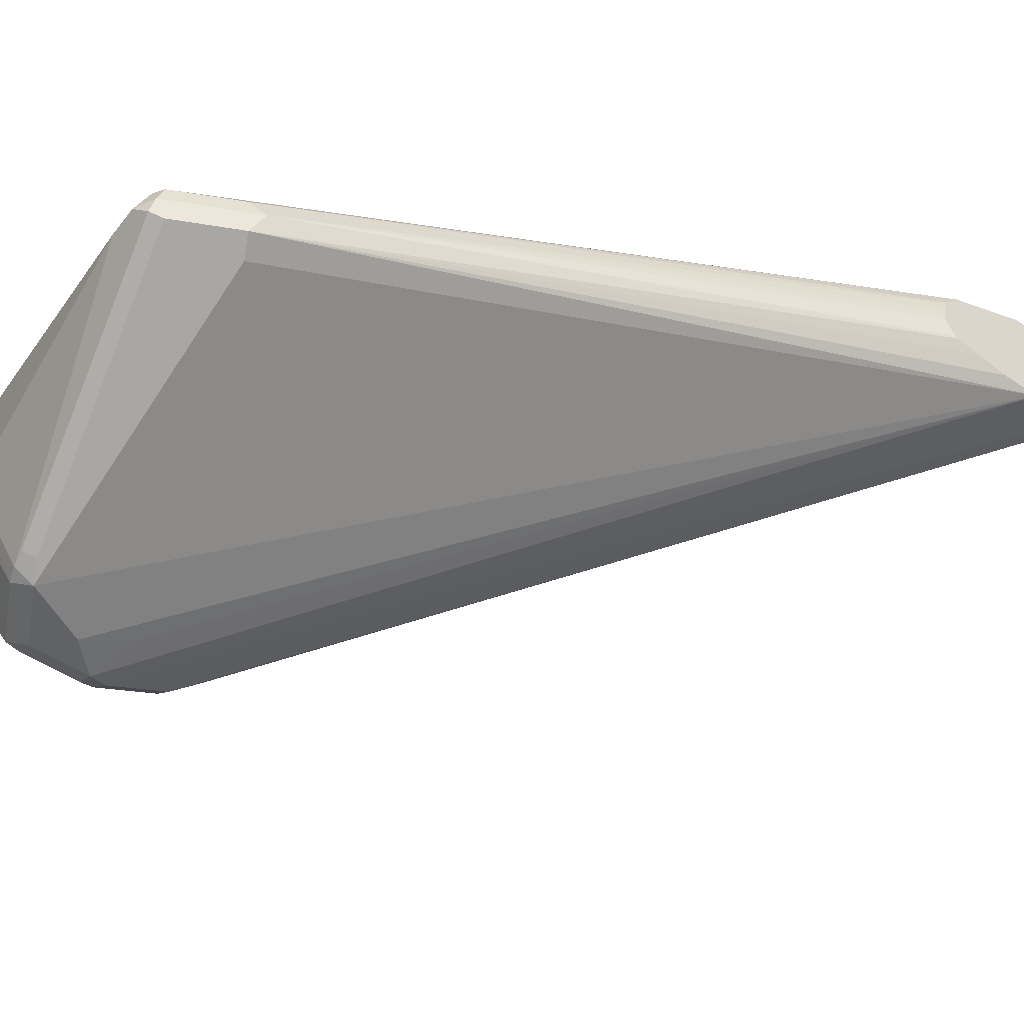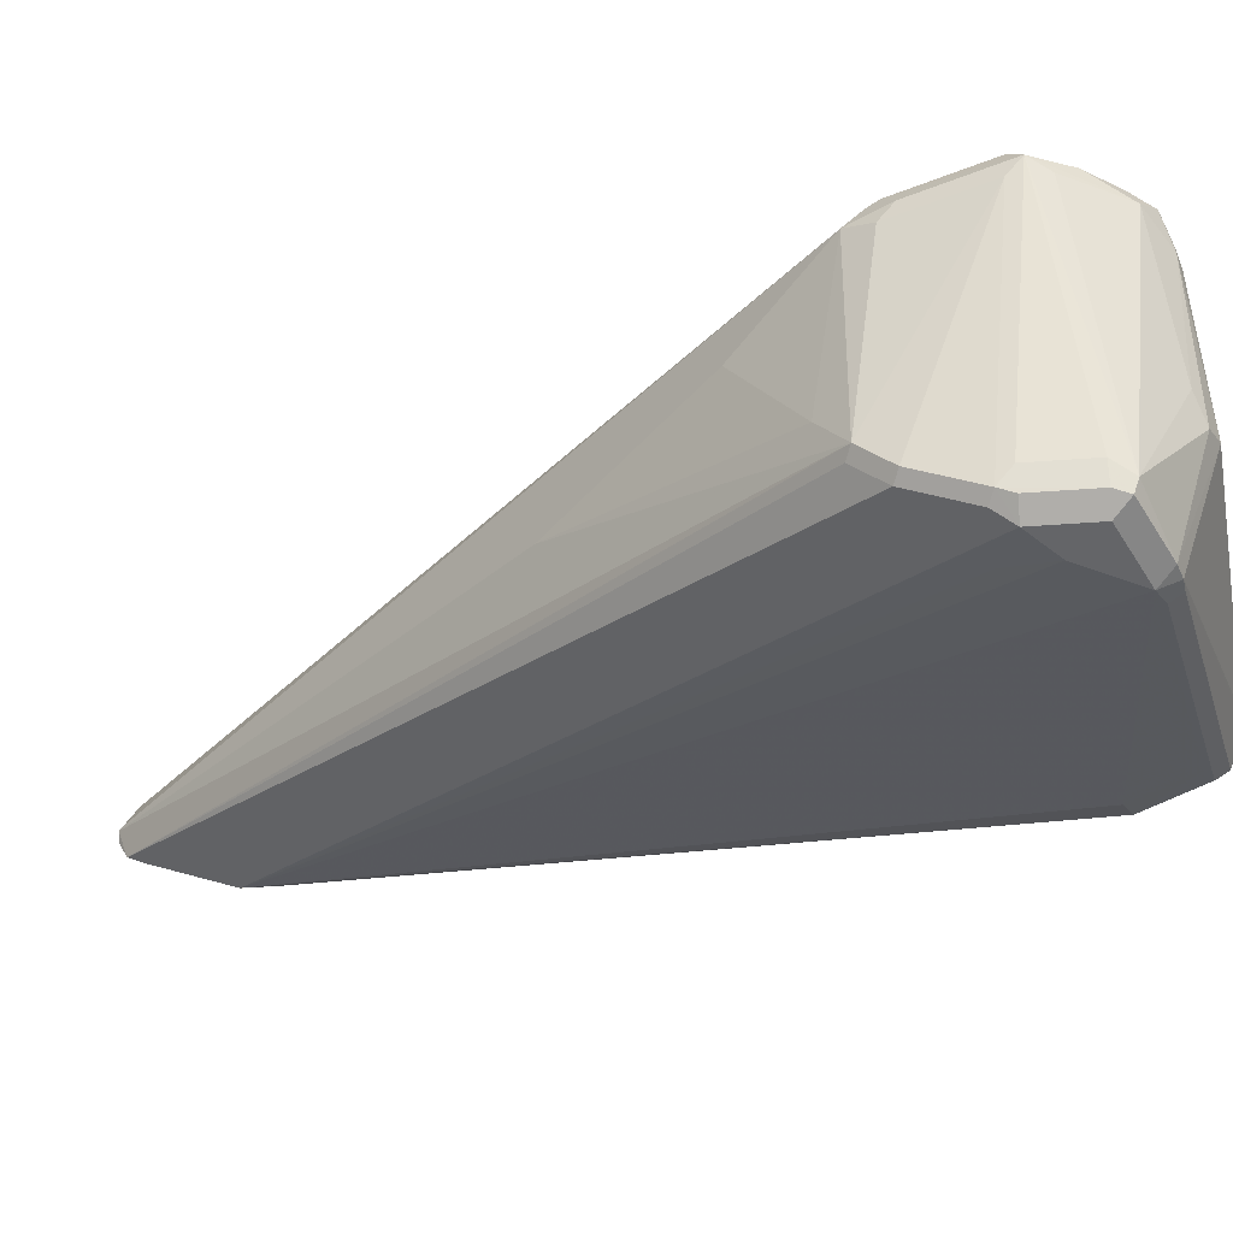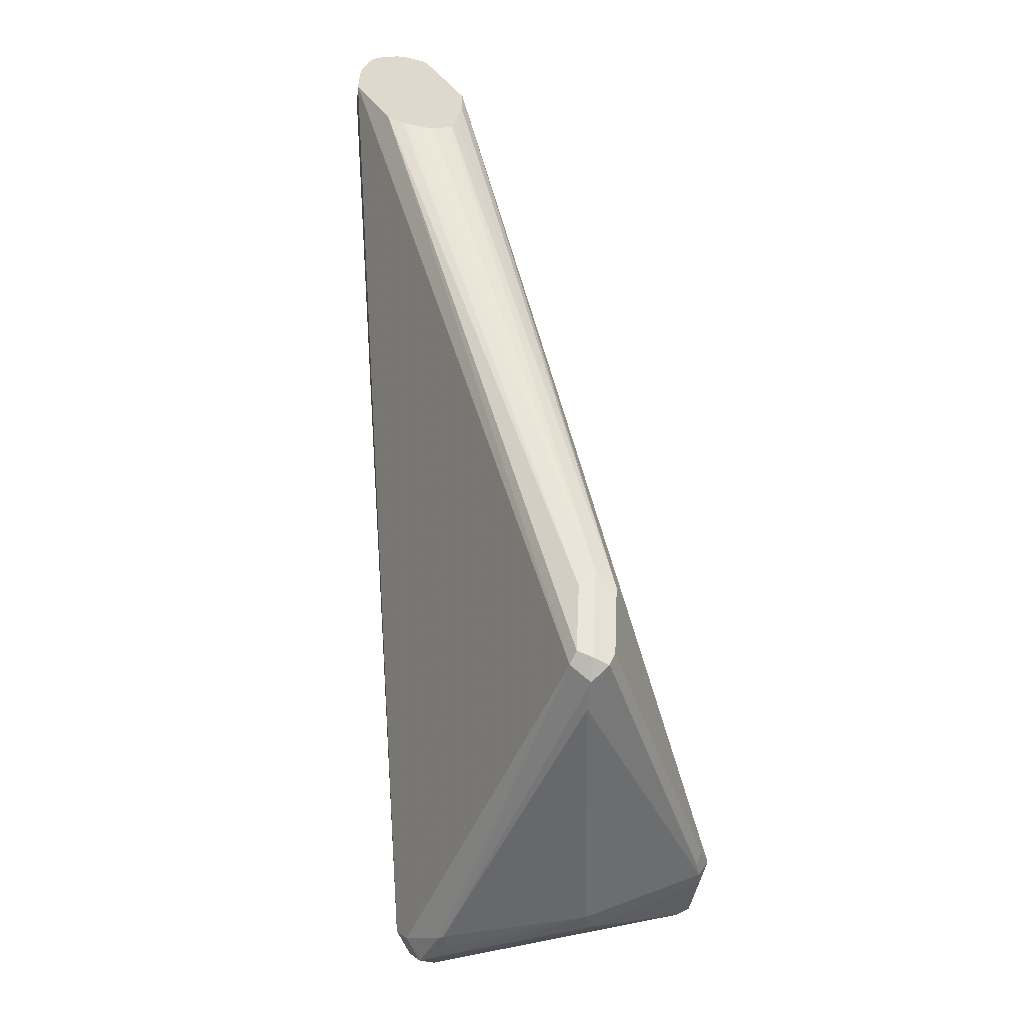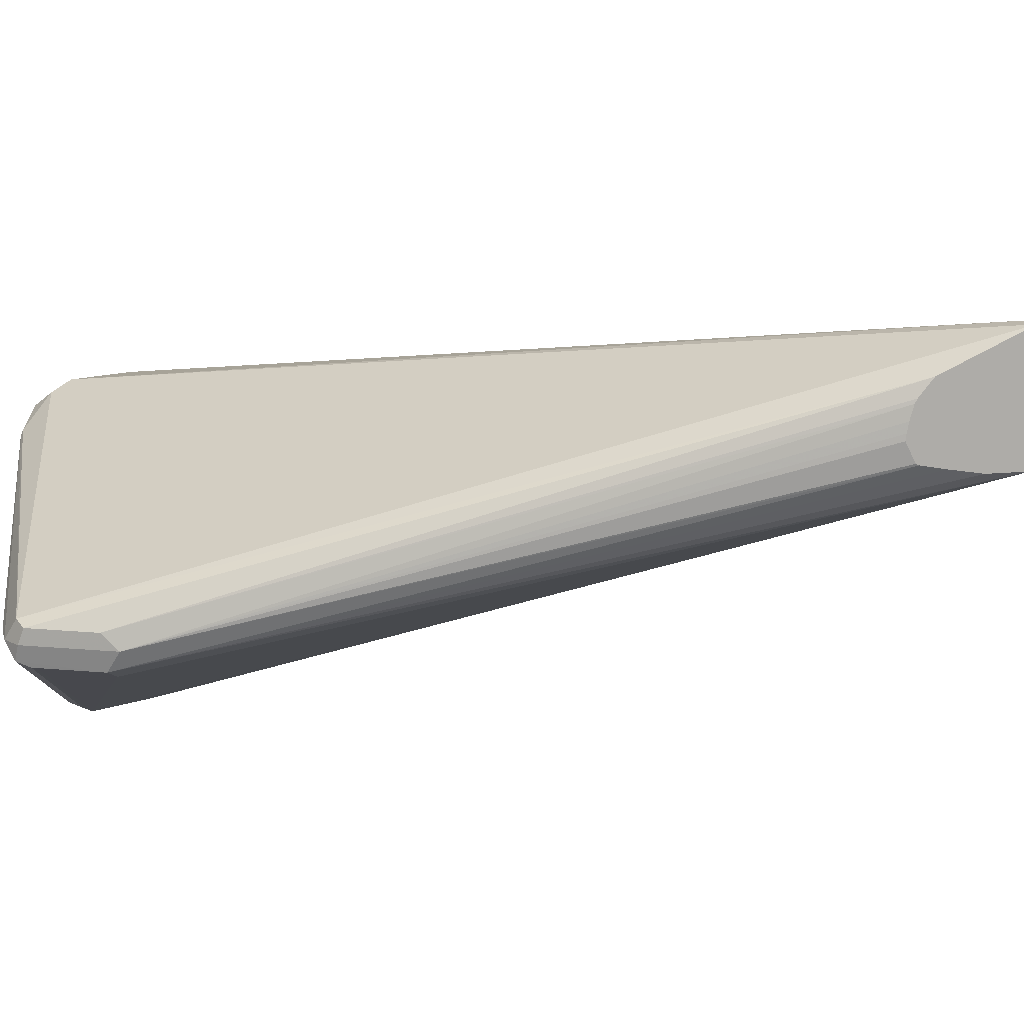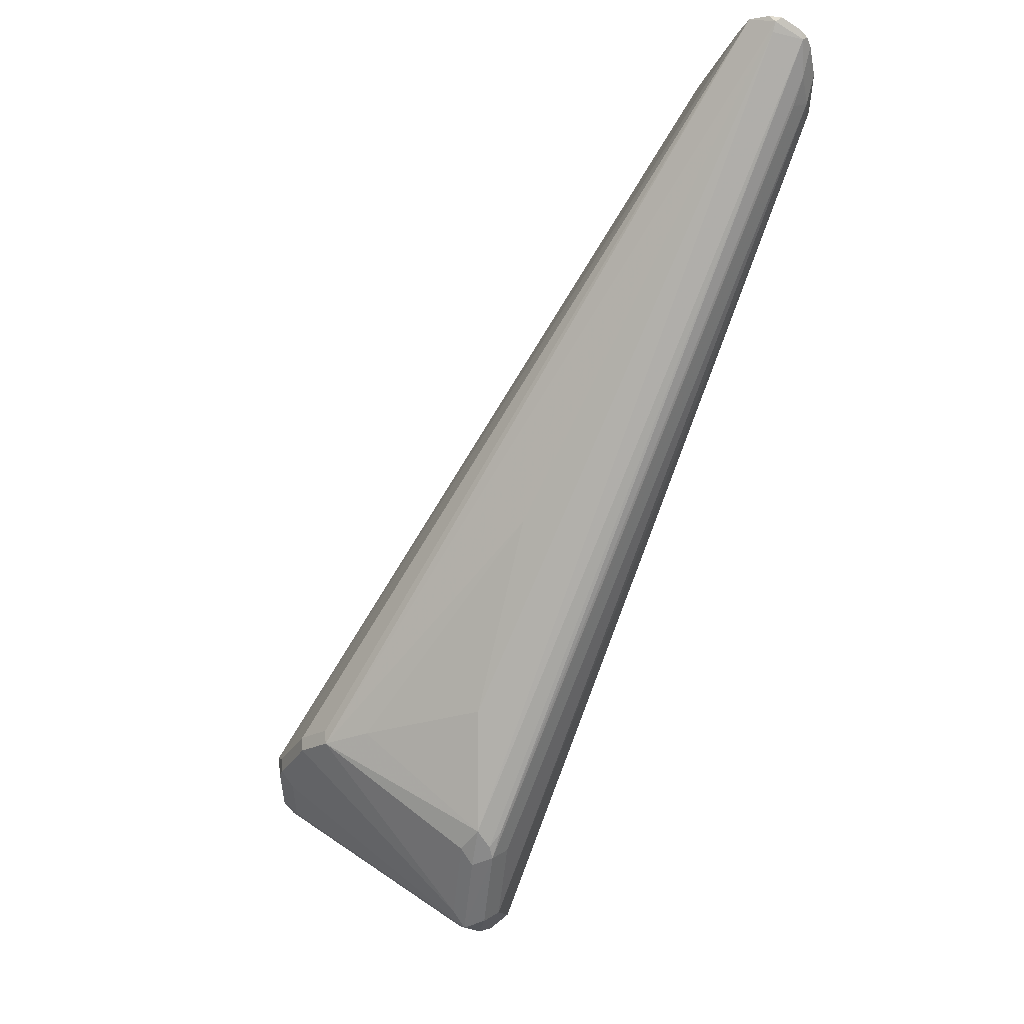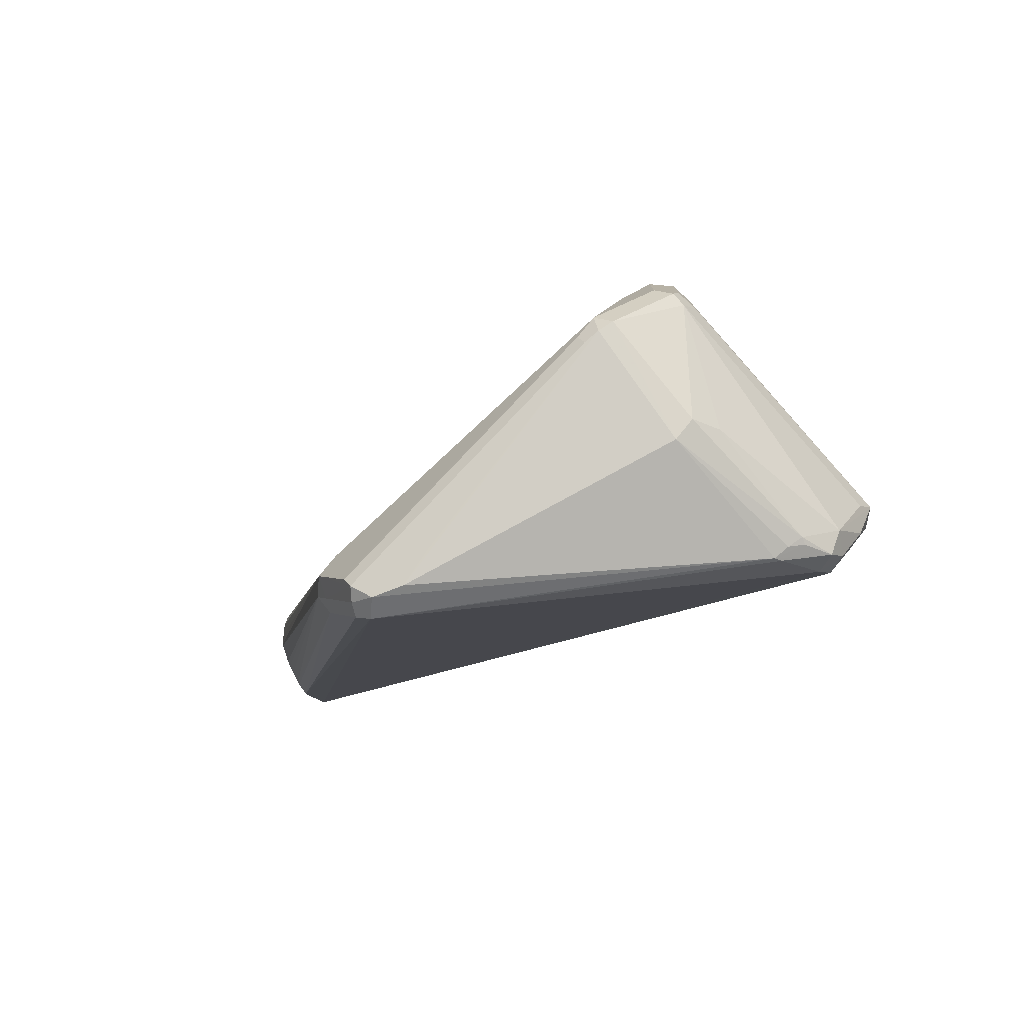
<metadata>
{"format":"obj","ext":"obj","renderer":"f3d","projection":"perspective","resolution":1024,"background":"white","views":[{"elev":-50.5,"azim":53.2,"up":"+Z"},{"elev":-51.5,"azim":-85.5,"up":"+Z"},{"elev":-58.8,"azim":84.5,"up":"+Y"},{"elev":12.8,"azim":76.3,"up":"+Z"},{"elev":51.9,"azim":-71.2,"up":"+Y"},{"elev":-78.6,"azim":-158.8,"up":"+Y"}]}
</metadata>
<code>
v -0.02966 -0.3344 -0.1019
v -0.02966 -0.3349 -0.1058
v -0.03147 -0.3349 -0.1034
v -0.03147 -0.3394 -0.09439
v -0.02966 -0.3374 -0.09591
v -0.02966 -0.3377 -0.1118
v -0.1468 -0.4555 -0.1438
v -0.03373 -0.3371 -0.1034
v -0.2045 -0.5259 -0.1933
v -0.03597 -0.3495 -0.09215
v -0.02966 -0.3432 -0.09215
v -0.02966 -0.3398 -0.09349
v -0.2187 -0.5274 -0.1349
v -0.2202 -0.5326 -0.1304
v -0.2157 -0.5293 -0.1281
v -0.02966 -0.3432 -0.1146
v -0.2008 -0.5334 -0.2038
v -0.2008 -0.5244 -0.1948
v -0.1738 -0.4824 -0.1438
v -0.2008 -0.5184 -0.1798
v -0.1918 -0.5004 -0.1438
v -0.2045 -0.5349 -0.2023
v -0.2315 -0.5618 -0.1393
v -0.2225 -0.5349 -0.1393
v -0.2217 -0.5364 -0.1289
v -0.04196 -0.3566 -0.0929
v -0.03597 -0.3596 -0.0899
v -0.02966 -0.3533 -0.0899
v -0.2247 -0.5394 -0.1349
v -0.02966 -0.3686 -0.1259
v -0.1978 -0.5573 -0.2158
v -0.2008 -0.5513 -0.2127
v -0.2045 -0.5529 -0.2113
v -0.2337 -0.5663 -0.1349
v -0.2157 -0.5394 -0.1259
v -0.2307 -0.5634 -0.1289
v -0.2247 -0.5663 -0.1259
v -0.03597 -0.3686 -0.0899
v -0.02966 -0.3686 -0.0899
v -0.02966 -0.3803 -0.1259
v -0.08391 -0.5873 -0.1768
v -0.0899 -0.5843 -0.1798
v -0.1798 -0.5843 -0.2158
v -0.1888 -0.5663 -0.2158
v -0.1843 -0.5529 -0.2113
v -0.1978 -0.5753 -0.2158
v -0.2037 -0.5573 -0.2127
v -0.2037 -0.5753 -0.2127
v -0.2067 -0.5753 -0.2068
v -0.2067 -0.5573 -0.2068
v -0.2037 -0.5813 -0.2098
v -0.2307 -0.5723 -0.1378
v -0.2217 -0.5903 -0.1378
v -0.2277 -0.5783 -0.1319
v -0.2292 -0.5708 -0.1304
v -0.2157 -0.5843 -0.1259
v -0.02966 -0.3941 -0.1015
v -0.2127 -0.5903 -0.1289
v -0.0959 -0.6083 -0.1648
v -0.02966 -0.3901 -0.1243
v -0.08091 -0.5843 -0.1708
v -0.08391 -0.5903 -0.1708
v -0.0944 -0.609 -0.1753
v -0.0929 -0.6053 -0.1768
v -0.09889 -0.6023 -0.1798
v -0.02966 -0.3974 -0.1229
v -0.1738 -0.5873 -0.2127
v -0.1753 -0.5911 -0.2113
v -0.1798 -0.5903 -0.2127
v -0.1843 -0.5888 -0.2135
v -0.2023 -0.5798 -0.2135
v -0.1948 -0.5993 -0.1828
v -0.2008 -0.5963 -0.1768
v -0.2112 -0.5978 -0.1416
v -0.2172 -0.5948 -0.1333
v -0.2202 -0.5888 -0.1304
v -0.02966 -0.3984 -0.1066
v -0.09216 -0.6068 -0.1663
v -0.08317 -0.5888 -0.1663
v -0.2037 -0.5993 -0.1378
v -0.2023 -0.6001 -0.1393
v -0.09889 -0.6113 -0.1708
v -0.0929 -0.6083 -0.1708
v -0.02966 -0.3983 -0.1225
v -0.02966 -0.4011 -0.1169
v -0.02966 -0.4009 -0.115
v -0.02966 -0.4004 -0.1121
v -0.02966 -0.3991 -0.1079
v -0.1079 -0.6113 -0.1708
v -0.1169 -0.6083 -0.1768
v -0.1888 -0.6023 -0.1798
v -0.2067 -0.5993 -0.1409
v -0.2112 -0.5978 -0.1393
f 41 66 61
f 43 71 46
f 42 65 43
f 43 65 67
f 43 67 68
f 43 68 69
f 43 69 70
f 43 70 71
f 41 60 66
f 51 73 53
f 49 71 51
f 51 70 72
f 51 72 73
f 51 53 52
f 51 71 70
f 53 73 74
f 53 75 76
f 41 65 42
f 53 76 54
f 48 71 49
f 41 64 65
f 36 55 37
f 41 62 63
f 54 76 55
f 33 49 50
f 33 50 34
f 34 50 49
f 34 49 51
f 34 51 52
f 34 52 53
f 34 53 54
f 34 54 55
f 34 55 36
f 37 55 76
f 37 76 56
f 37 56 38
f 38 56 39
f 39 56 58
f 39 58 59
f 39 59 57
f 40 60 41
f 41 61 62
f 41 63 64
f 56 76 58
f 64 67 65
f 57 78 79
f 63 68 67
f 63 67 64
f 69 90 89
f 69 89 91
f 69 91 70
f 70 91 72
f 72 91 74
f 72 74 73
f 74 91 92
f 74 92 93
f 74 93 75
f 75 93 81
f 75 81 80
f 77 79 88
f 81 93 92
f 81 92 91
f 81 91 89
f 81 89 82
f 33 48 49
f 63 69 68
f 57 59 78
f 63 90 69
f 63 82 89
f 57 79 77
f 58 75 80
f 58 80 59
f 58 76 75
f 59 80 81
f 59 81 82
f 59 82 83
f 59 83 78
f 61 79 62
f 61 66 84
f 61 84 85
f 61 85 86
f 61 86 87
f 61 87 88
f 61 88 79
f 62 79 78
f 62 78 83
f 62 83 63
f 63 83 82
f 63 89 90
f 33 47 48
f 53 74 75
f 31 47 33
f 3 6 9
f 3 9 7
f 4 10 11
f 4 11 12
f 4 12 5
f 4 8 13
f 4 13 14
f 4 14 15
f 4 15 10
f 6 16 17
f 6 17 18
f 6 18 9
f 7 19 8
f 7 9 20
f 7 20 19
f 8 19 21
f 8 21 13
f 9 18 17
f 9 17 22
f 3 8 4
f 9 22 23
f 3 7 8
f 1 16 6
f 1 2 3
f 1 3 4
f 1 4 5
f 1 5 12
f 1 12 11
f 1 11 28
f 1 28 39
f 1 39 57
f 1 57 77
f 1 77 88
f 1 88 87
f 1 87 86
f 1 86 85
f 1 85 84
f 1 84 66
f 1 66 60
f 1 60 40
f 1 40 30
f 1 30 16
f 2 6 3
f 9 23 24
f 1 6 2
f 9 13 20
f 25 34 36
f 25 36 37
f 25 37 35
f 27 38 39
f 27 39 28
f 27 35 37
f 27 37 38
f 30 40 41
f 30 42 43
f 30 43 44
f 30 44 45
f 30 45 31
f 31 45 44
f 31 44 43
f 31 43 46
f 31 46 71
f 31 71 48
f 31 48 47
f 9 24 13
f 25 29 34
f 25 27 26
f 30 41 42
f 24 34 29
f 10 15 25
f 25 35 27
f 31 33 32
f 10 25 26
f 10 26 27
f 10 27 28
f 10 28 11
f 13 24 29
f 13 29 14
f 14 25 15
f 14 29 25
f 13 21 20
f 16 30 31
f 23 34 24
f 22 33 23
f 22 32 33
f 19 20 21
f 23 33 34
f 16 32 17
f 16 31 32
f 17 32 22

</code>
